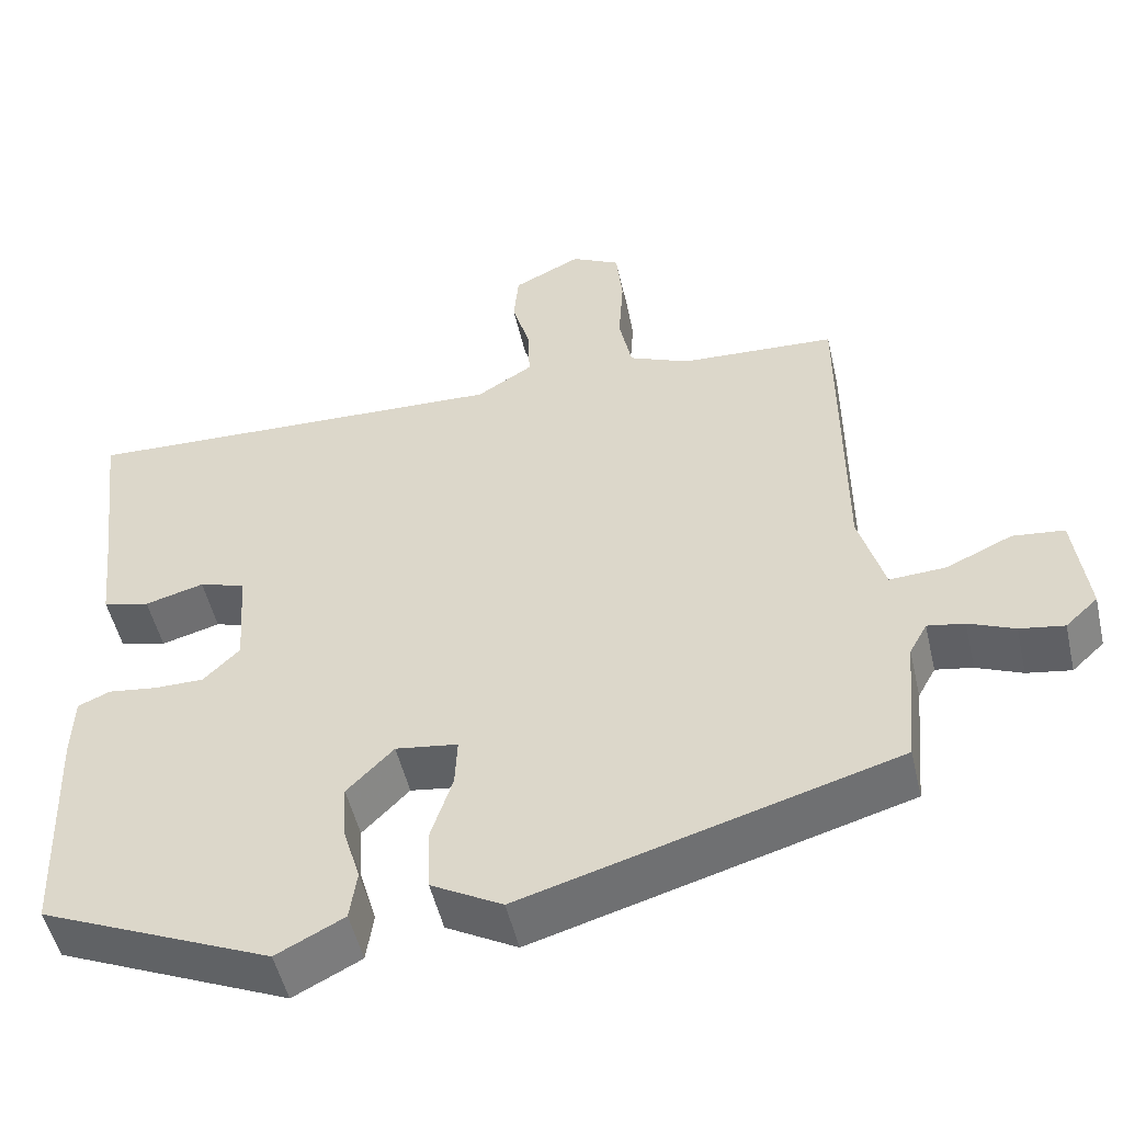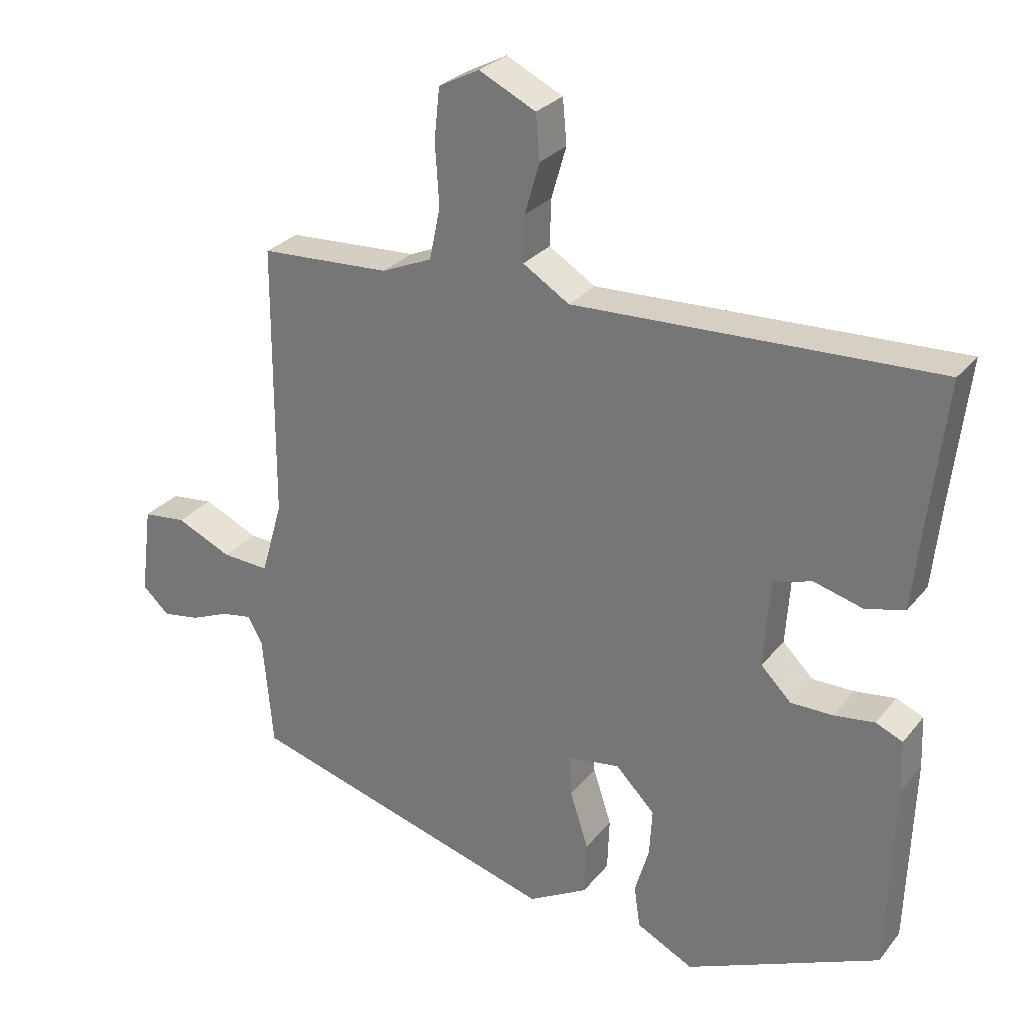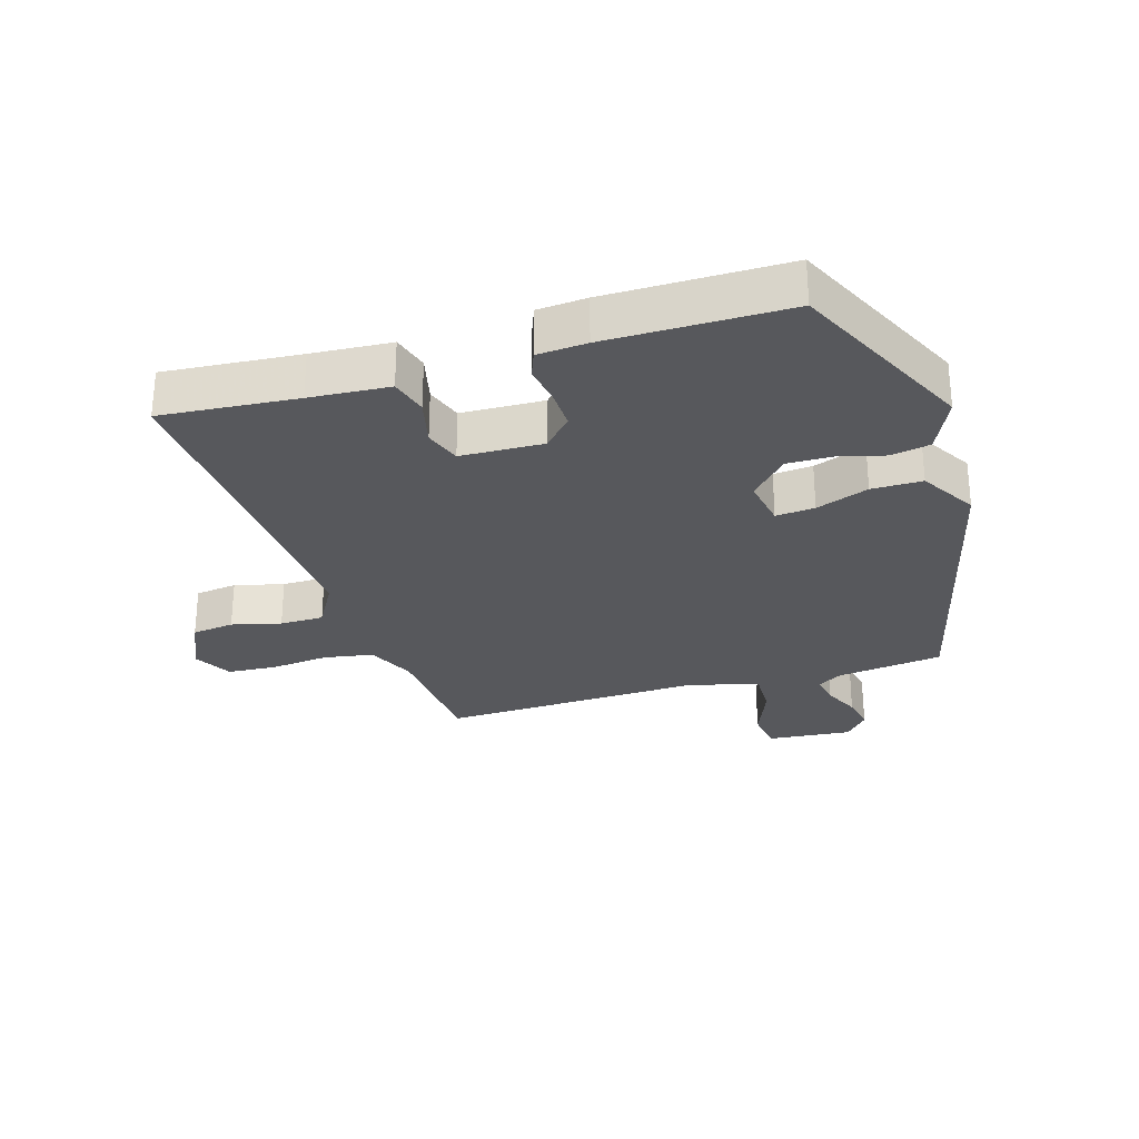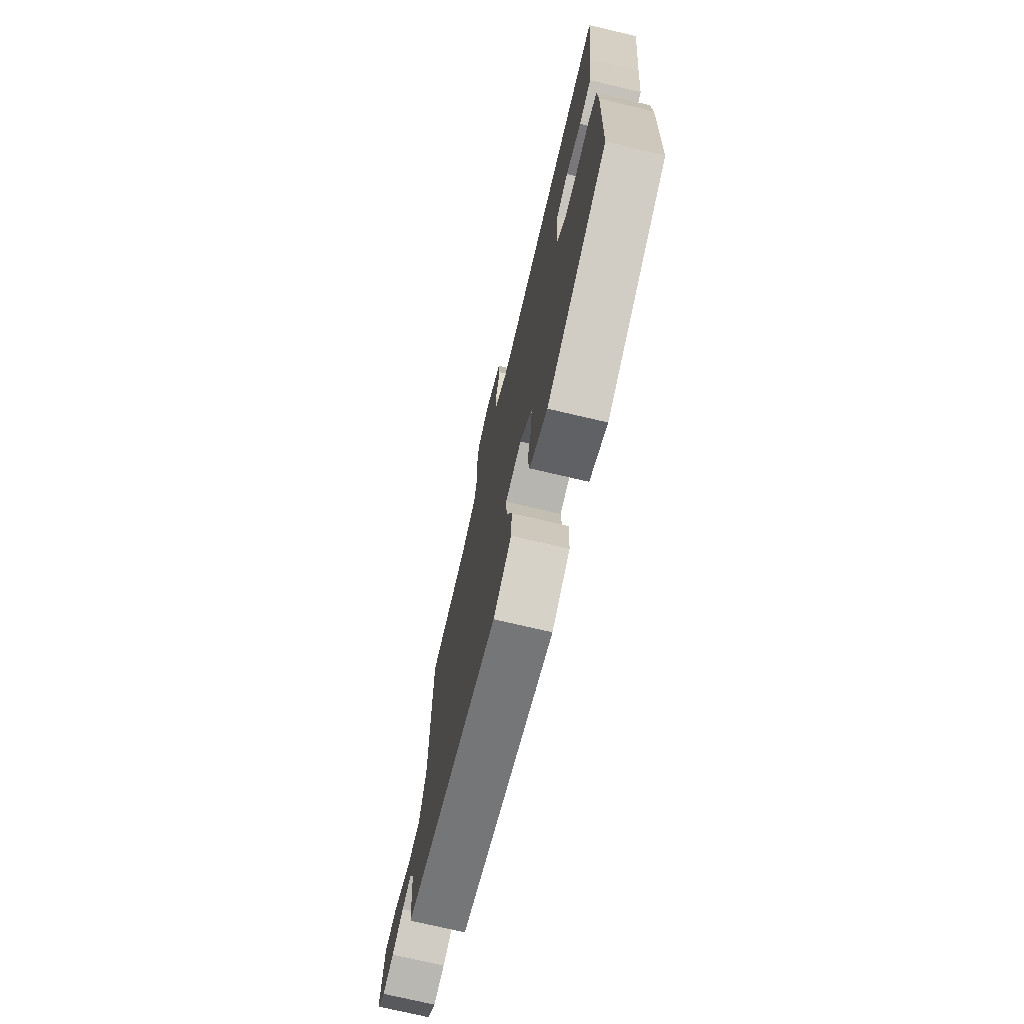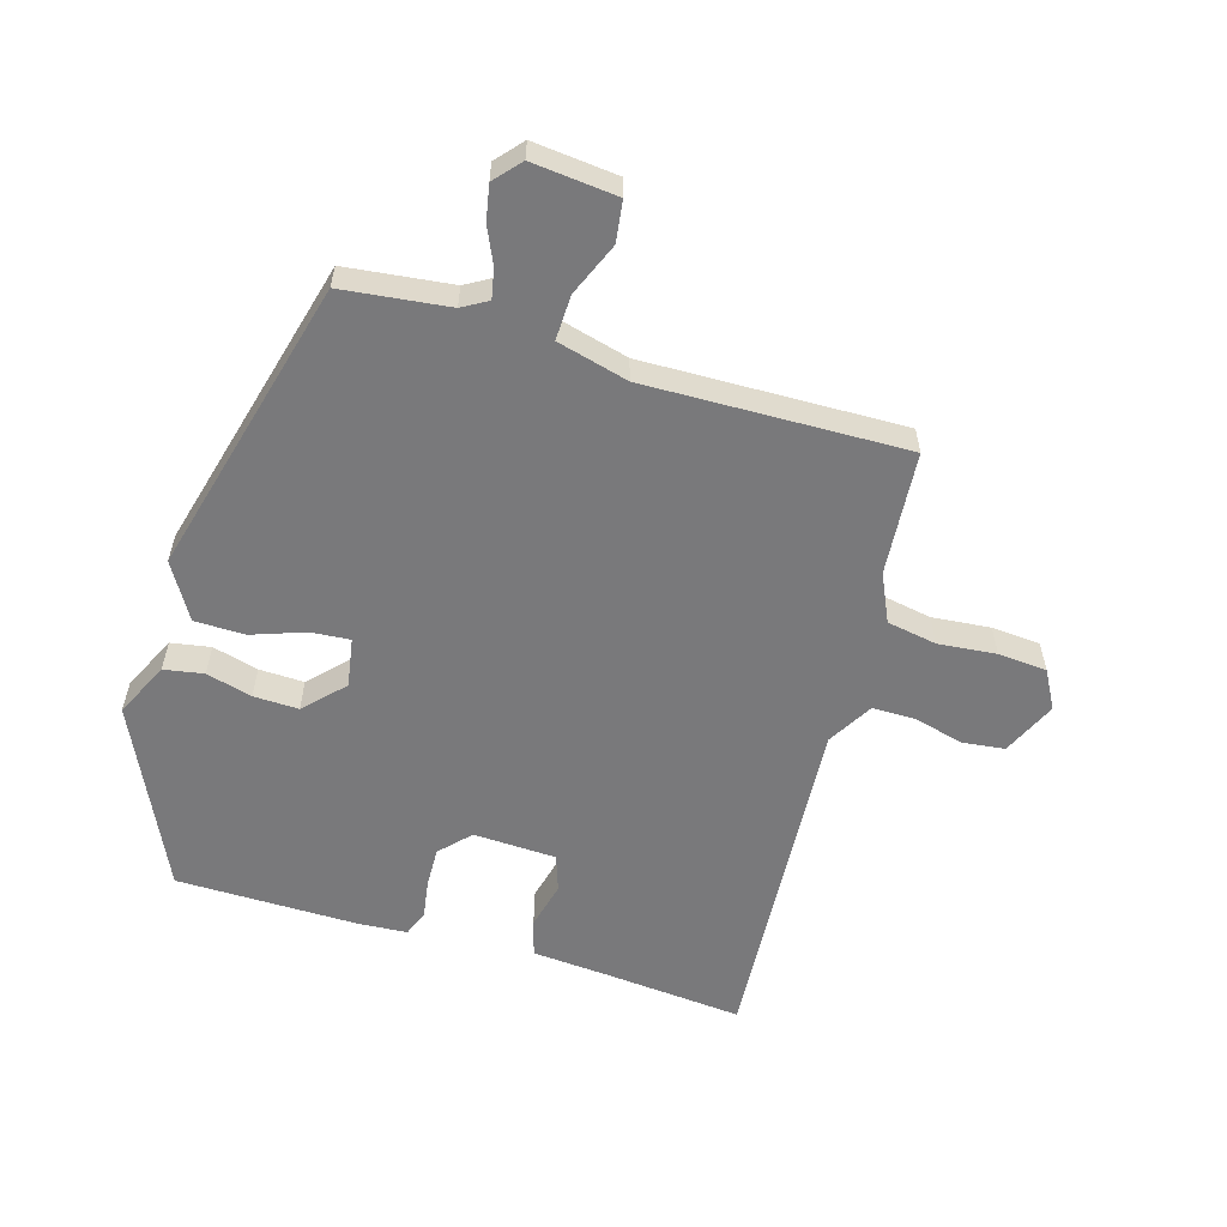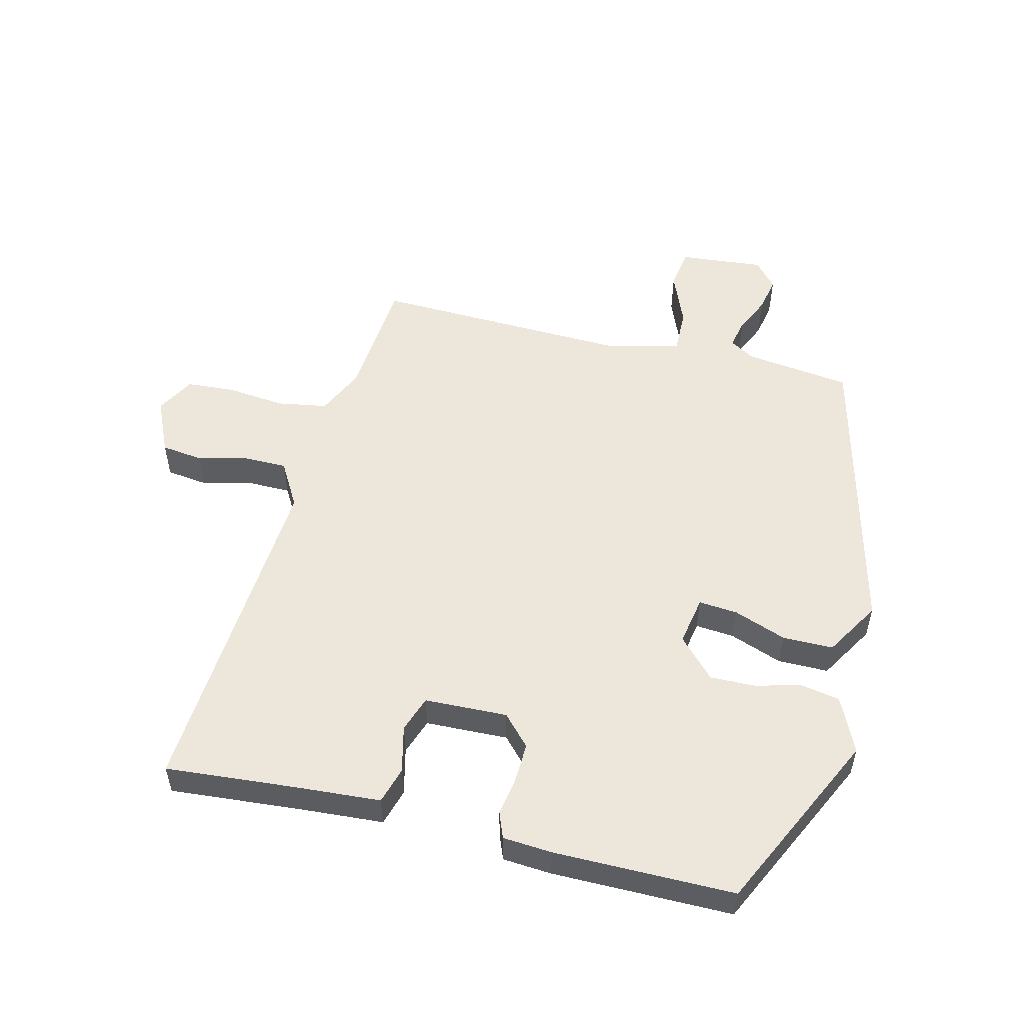
<metadata>
{"format":"obj","ext":"obj","renderer":"f3d","projection":"perspective","resolution":1024,"background":"white","views":[{"elev":-50.9,"azim":-167.1,"up":"+Z"},{"elev":27.8,"azim":30.4,"up":"+Z"},{"elev":-28.8,"azim":108.8,"up":"+Y"},{"elev":-72.9,"azim":76.7,"up":"+Z"},{"elev":-57.9,"azim":-105.0,"up":"+Y"},{"elev":53.6,"azim":105.9,"up":"+Y"}]}
</metadata>
<code>
v 0.542 0.07 0.489
v 0.517 0.07 0.278
v 0.504 0.07 0.154
v 0.446 0.07 0.139
v 0.373 0.07 0.159
v 0.316 0.07 0.141
v 0.307 0.07 0.012
v 0.352 0.07 -0.033
v 0.414 0.07 -0.033
v 0.474 0.07 -0.025
v 0.514 0.07 -0.042
v 0.517 0.07 -0.119
v 0.507 0.07 -0.401
v 0.22 0.07 -0.526
v 0.136 0.07 -0.483
v 0.127 0.07 -0.421
v 0.148 0.07 -0.35
v 0.152 0.07 -0.28
v 0.094 0.07 -0.221
v 0.017 0.07 -0.232
v 0.02 0.07 -0.293
v 0.047 0.07 -0.376
v 0.044 0.07 -0.455
v -0.044 0.07 -0.504
v -0.506 0.07 -0.37
v -0.521 0.07 -0.204
v -0.543 0.07 -0.164
v -0.589 0.07 -0.172
v -0.646 0.07 -0.196
v -0.701 0.07 -0.205
v -0.741 0.07 -0.168
v -0.724 0.07 -0.036
v -0.66 0.07 -0.029
v -0.578 0.07 -0.066
v -0.508 0.07 -0.07
v -0.476 0.07 0.04
v -0.474 0.07 0.446
v -0.281 0.07 0.456
v -0.206 0.07 0.488
v -0.19 0.07 0.565
v -0.196 0.07 0.656
v -0.188 0.07 0.732
v -0.128 0.07 0.763
v -0.044 0.07 0.722
v -0.038 0.07 0.656
v -0.06 0.07 0.58
v -0.062 0.07 0.512
v 0.007 0.07 0.469
v 0.542 0 0.489
v 0.517 0 0.278
v 0.504 0 0.154
v 0.446 0 0.139
v 0.373 0 0.159
v 0.316 0 0.141
v 0.307 0 0.012
v 0.352 0 -0.033
v 0.414 0 -0.033
v 0.474 0 -0.025
v 0.514 0 -0.042
v 0.517 0 -0.119
v 0.507 0 -0.401
v 0.22 0 -0.526
v 0.136 0 -0.483
v 0.127 0 -0.421
v 0.148 0 -0.35
v 0.152 0 -0.28
v 0.094 0 -0.221
v 0.017 0 -0.232
v 0.02 0 -0.293
v 0.047 0 -0.376
v 0.044 0 -0.455
v -0.044 0 -0.504
v -0.506 0 -0.37
v -0.521 0 -0.204
v -0.543 0 -0.164
v -0.589 0 -0.172
v -0.646 0 -0.196
v -0.701 0 -0.205
v -0.741 0 -0.168
v -0.724 0 -0.036
v -0.66 0 -0.029
v -0.578 0 -0.066
v -0.508 0 -0.07
v -0.476 0 0.04
v -0.474 0 0.446
v -0.281 0 0.456
v -0.206 0 0.488
v -0.19 0 0.565
v -0.196 0 0.656
v -0.188 0 0.732
v -0.128 0 0.763
v -0.044 0 0.722
v -0.038 0 0.656
v -0.06 0 0.58
v -0.062 0 0.512
v 0.007 0 0.469
f 43 44 45 46
f 43 46 47
f 40 41 42 43
f 39 40 43 47
f 38 39 47 48
f 36 37 38 48
f 31 32 33 34
f 31 34 35
f 28 29 30 31
f 27 28 31 35
f 26 27 35
f 21 22 23 24
f 20 21 24 25
f 14 15 16 17
f 14 17 18
f 13 14 18
f 12 13 18 19
f 9 10 11 12
f 8 9 12 19
f 2 3 4 5
f 2 5 6
f 1 2 6
f 48 1 6
f 36 48 6 7
f 20 25 26 35
f 19 20 35 36
f 7 8 19 36
f 94 93 92 91
f 95 94 91
f 91 90 89 88
f 95 91 88 87
f 96 95 87 86
f 96 86 85 84
f 82 81 80 79
f 83 82 79
f 79 78 77 76
f 83 79 76 75
f 83 75 74
f 72 71 70 69
f 73 72 69 68
f 65 64 63 62
f 66 65 62
f 66 62 61
f 67 66 61 60
f 60 59 58 57
f 67 60 57 56
f 53 52 51 50
f 54 53 50
f 54 50 49
f 54 49 96
f 55 54 96 84
f 83 74 73 68
f 84 83 68 67
f 84 67 56 55
f 1 49 50 2
f 2 50 51 3
f 3 51 52 4
f 4 52 53 5
f 5 53 54 6
f 6 54 55 7
f 7 55 56 8
f 8 56 57 9
f 9 57 58 10
f 10 58 59 11
f 11 59 60 12
f 12 60 61 13
f 13 61 62 14
f 14 62 63 15
f 15 63 64 16
f 16 64 65 17
f 17 65 66 18
f 18 66 67 19
f 19 67 68 20
f 20 68 69 21
f 21 69 70 22
f 22 70 71 23
f 23 71 72 24
f 24 72 73 25
f 25 73 74 26
f 26 74 75 27
f 27 75 76 28
f 28 76 77 29
f 29 77 78 30
f 30 78 79 31
f 31 79 80 32
f 32 80 81 33
f 33 81 82 34
f 34 82 83 35
f 35 83 84 36
f 36 84 85 37
f 37 85 86 38
f 38 86 87 39
f 39 87 88 40
f 40 88 89 41
f 41 89 90 42
f 42 90 91 43
f 43 91 92 44
f 44 92 93 45
f 45 93 94 46
f 46 94 95 47
f 47 95 96 48
f 48 96 49 1

</code>
